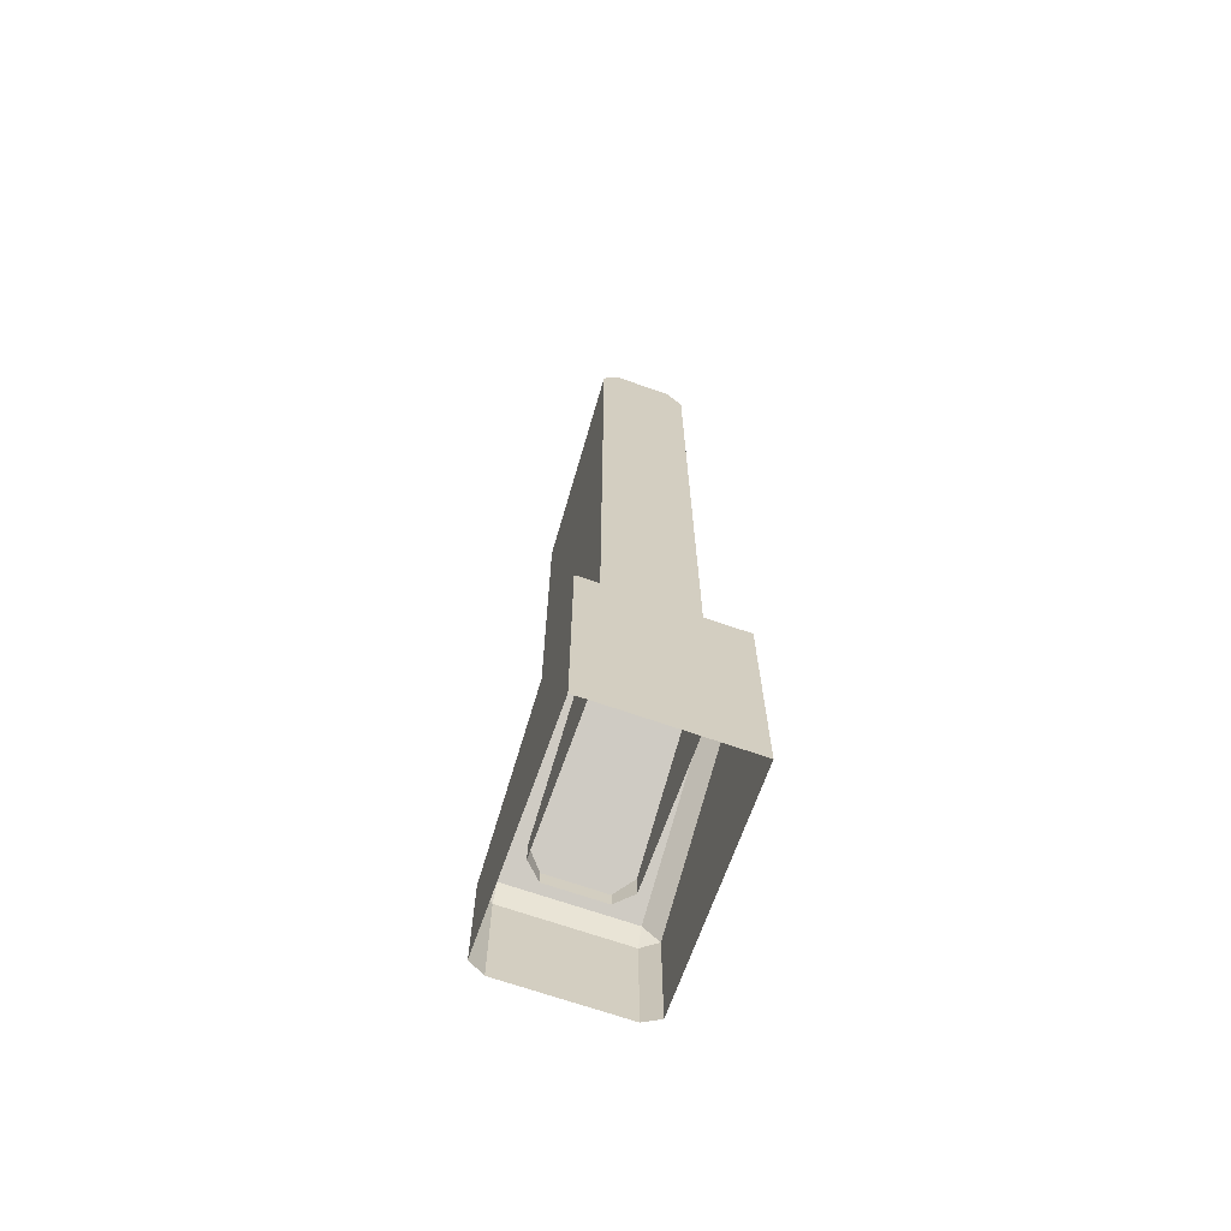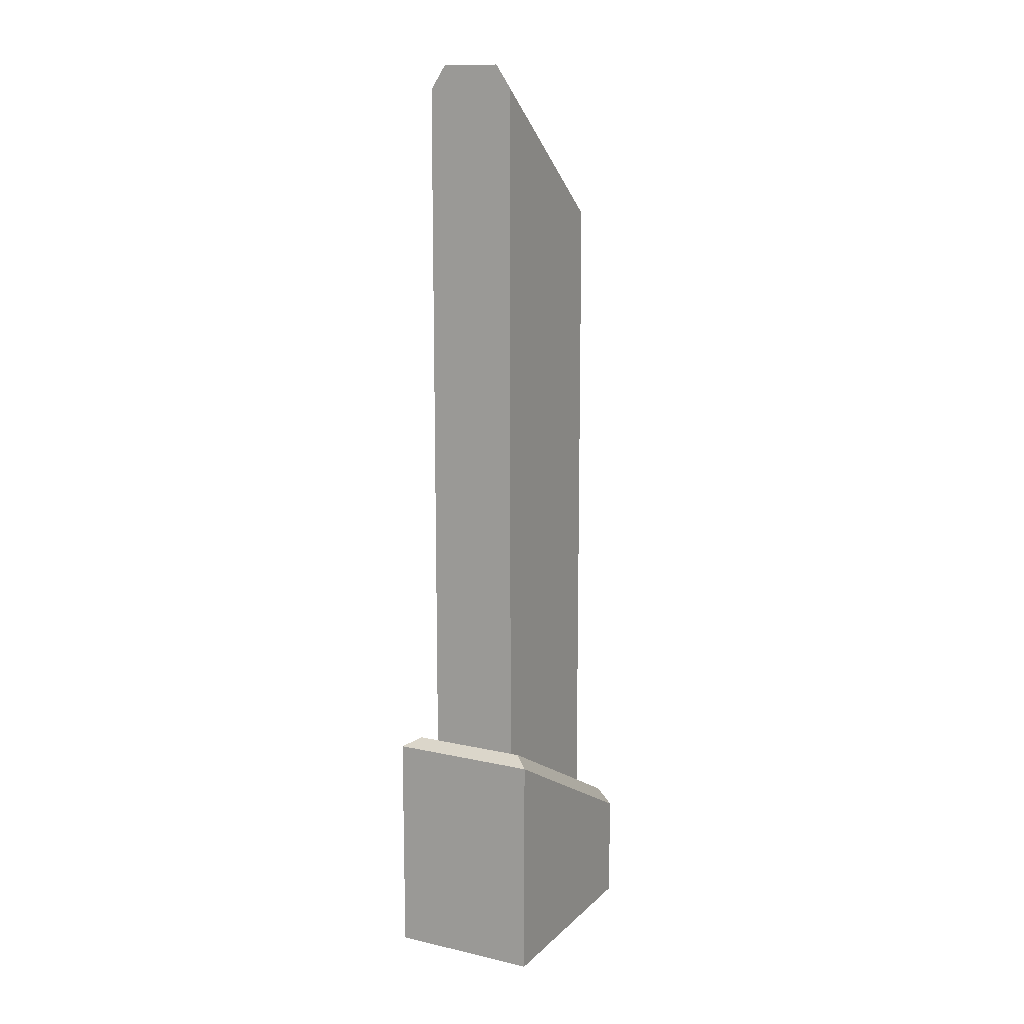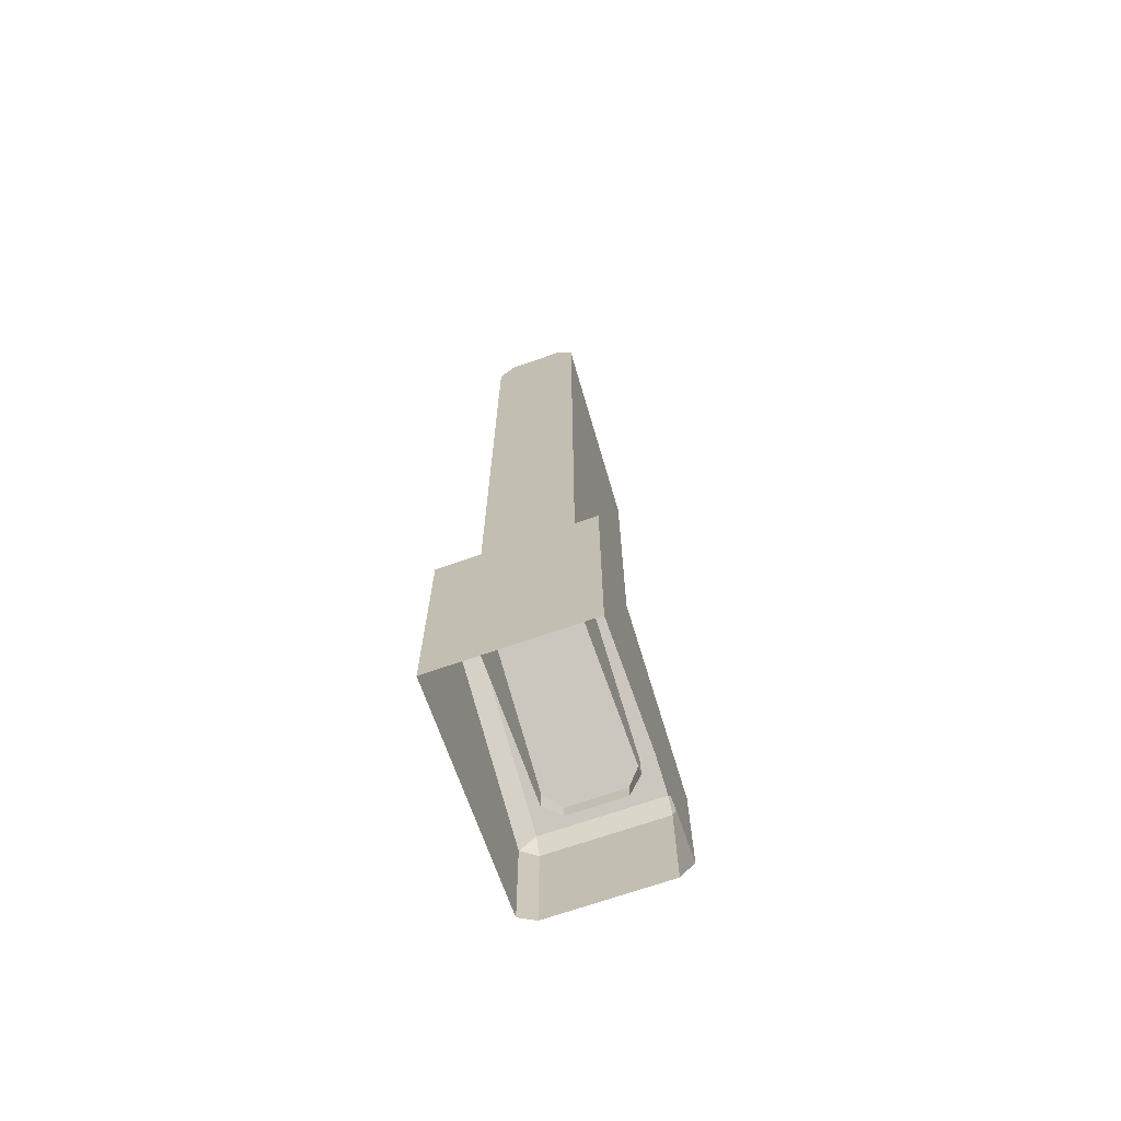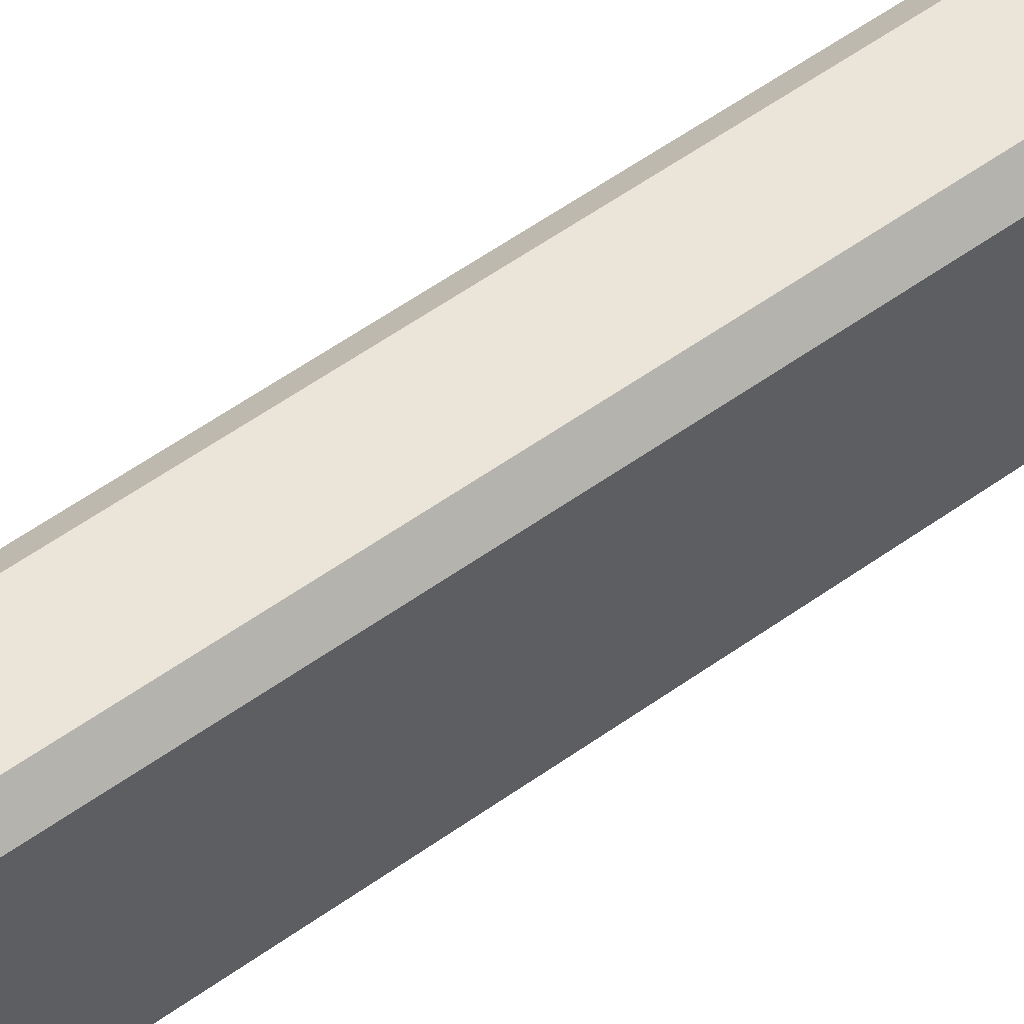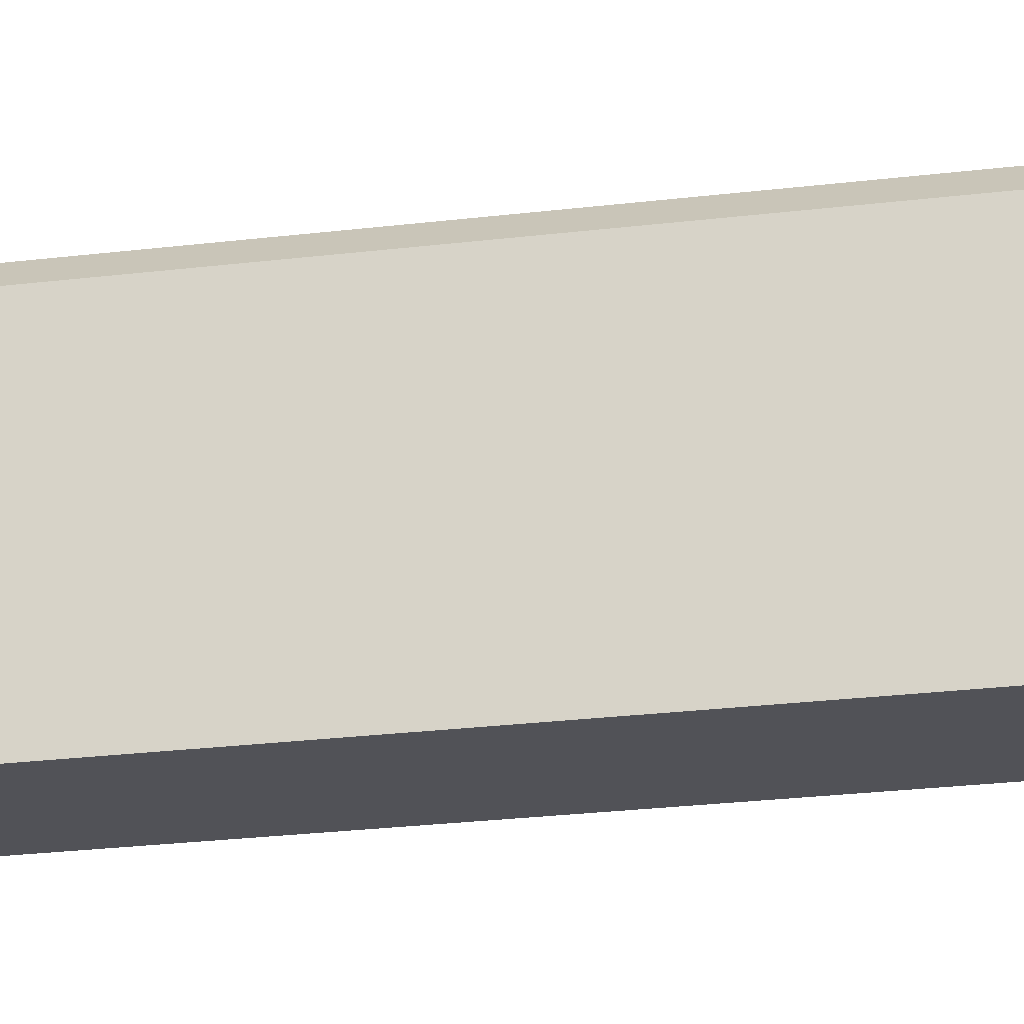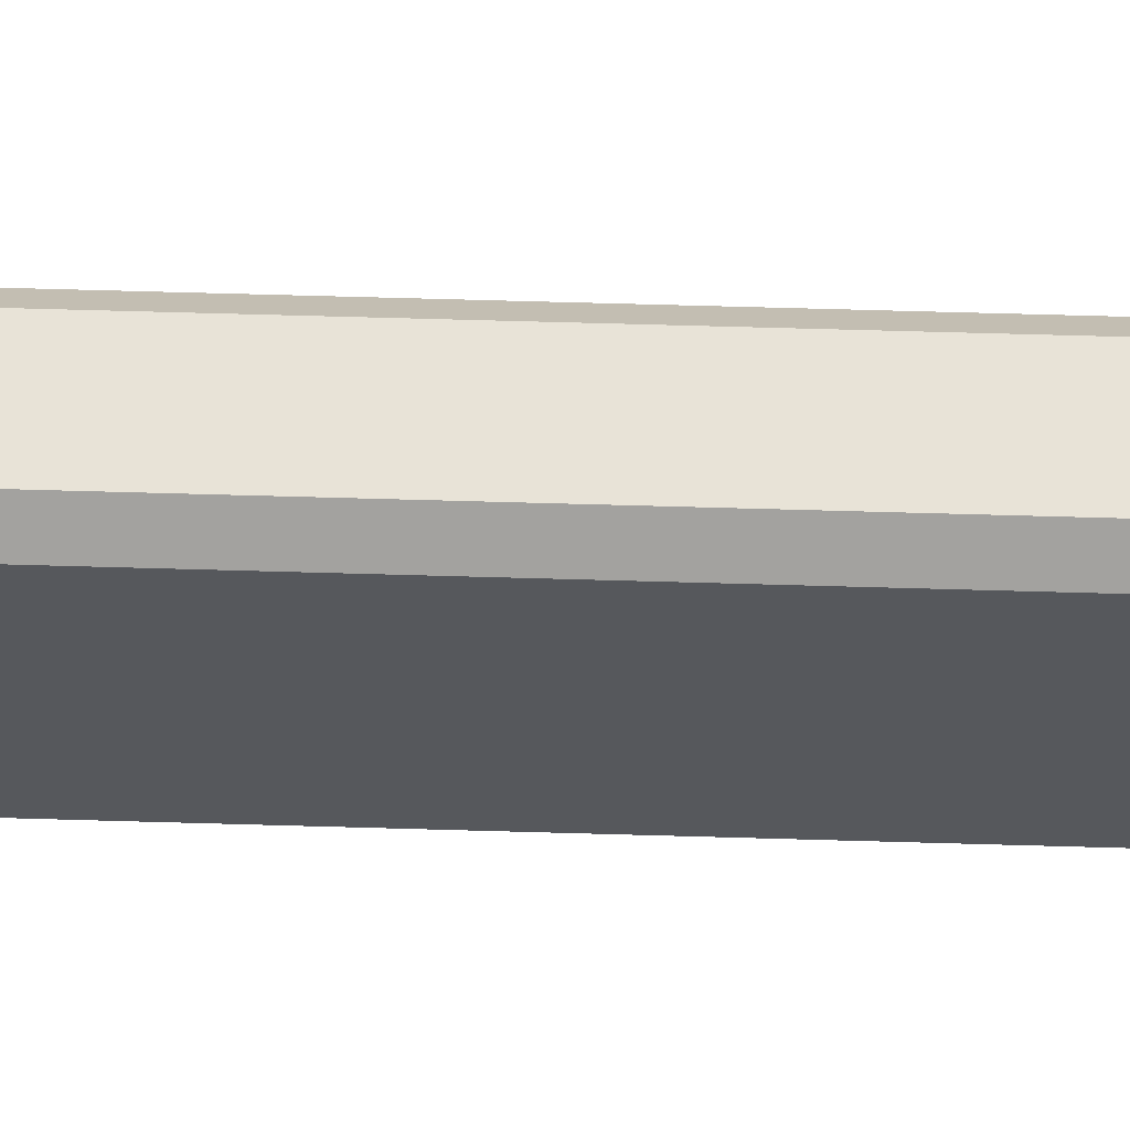
<metadata>
{"format":"obj","ext":"obj","renderer":"f3d","projection":"perspective","resolution":1024,"background":"white","views":[{"elev":-68.1,"azim":160.6,"up":"+Y"},{"elev":12.7,"azim":-152.5,"up":"+Y"},{"elev":-69.5,"azim":-160.7,"up":"+Y"},{"elev":58.9,"azim":-126.1,"up":"+Z"},{"elev":-21.6,"azim":-77.1,"up":"+Z"},{"elev":62.3,"azim":91.7,"up":"+Z"}]}
</metadata>
<code>
o Generator.001_Cube.008
v 0.3084 -0.1221 -0.4543
v 0.185 0.3575 -0.3491
v -0.3084 -0.1221 -0.4543
v -0.185 0.3575 -0.3491
v 0.3084 -0.1221 0.4598
v 0.2439 -0.1221 0.4951
v -0.2439 -0.1221 0.4951
v -0.3084 -0.1221 0.4598
v 0.2439 0.3035 0.4951
v 0.3084 0.3209 0.4598
v 0.2439 0.3876 0.4615
v 0.3084 0.8118 -0.4543
v -0.3084 0.8118 -0.4543
v -0.2439 0.3876 0.4615
v -0.3084 0.3209 0.4598
v -0.2439 0.3035 0.4951
v 0.185 0.3575 0.3378
v 0.1205 0.3575 0.4023
v -0.1205 0.3575 0.4023
v -0.185 0.3575 0.3378
v 0.185 3.157 0.3378
v 0.1205 3.25 0.343
v 0.1205 3.127 0.4023
v 0.1205 3.782 -0.3491
v 0.185 3.686 -0.3491
v -0.185 3.686 -0.3491
v -0.1205 3.782 -0.3491
v -0.185 3.157 0.3378
v -0.1205 3.127 0.4023
v -0.1205 3.25 0.343
v 0.3084 0.8118 -0.4543
v 0.2439 0.8453 -0.3934
v -0.2439 0.8453 -0.3934
v -0.3084 0.8118 -0.4543
f 7 6 9 16
f 1 3 13 34 31 12
f 3 8 15 13
f 20 28 26 4
f 13 15 14 33 34
f 4 26 27 24 25 2
f 27 30 22 24
f 18 23 29 19
f 9 10 11
f 14 15 16
f 5 10 9 6
f 11 32 33 14
f 15 8 7 16
f 16 9 11 14
f 5 1 12 10
f 21 22 23
f 28 29 30
f 21 25 24 22
f 26 28 30 27
f 29 23 22 30
f 19 29 28 20
f 23 18 17 21
f 2 25 21 17
f 31 34 33 32
f 10 12 31 32 11

</code>
